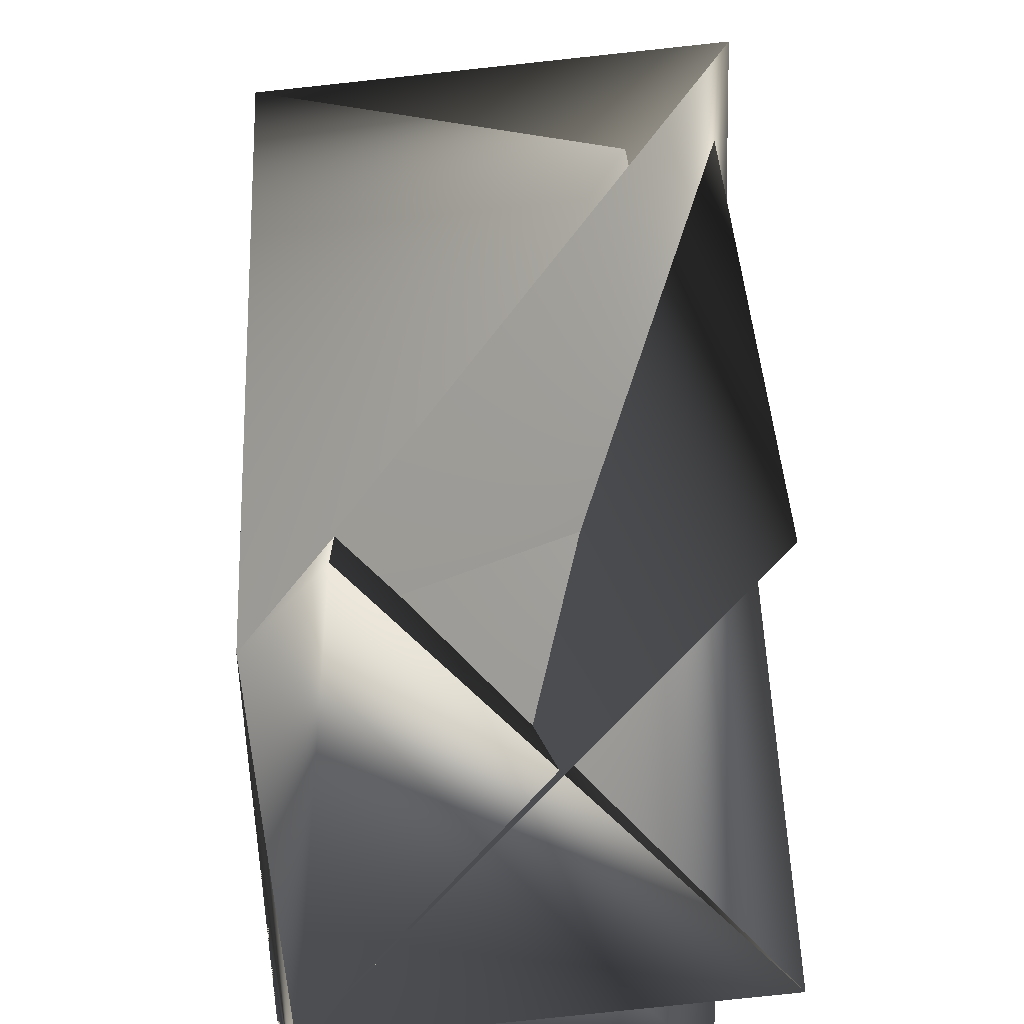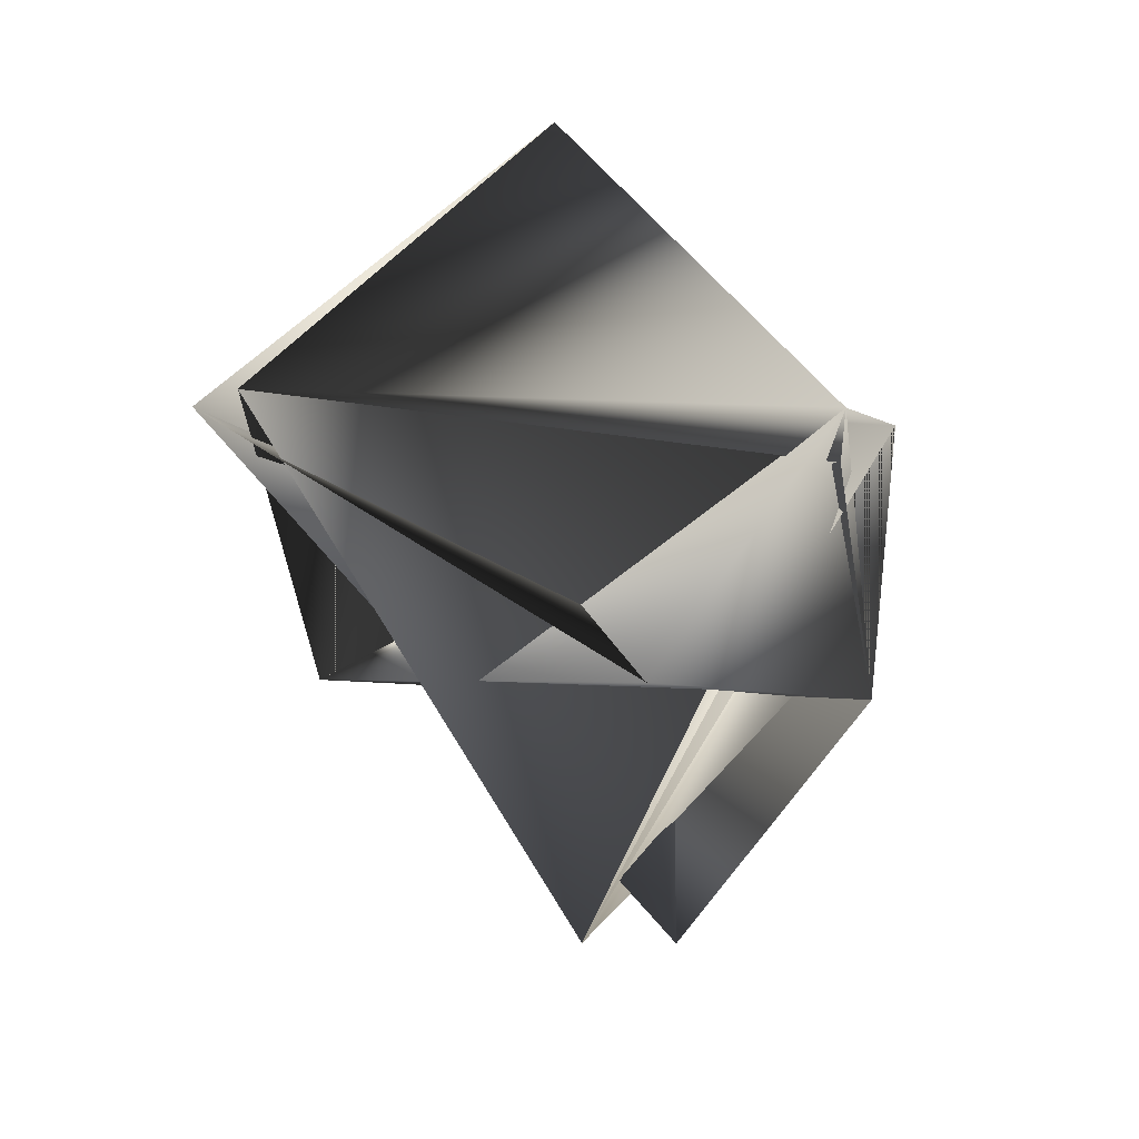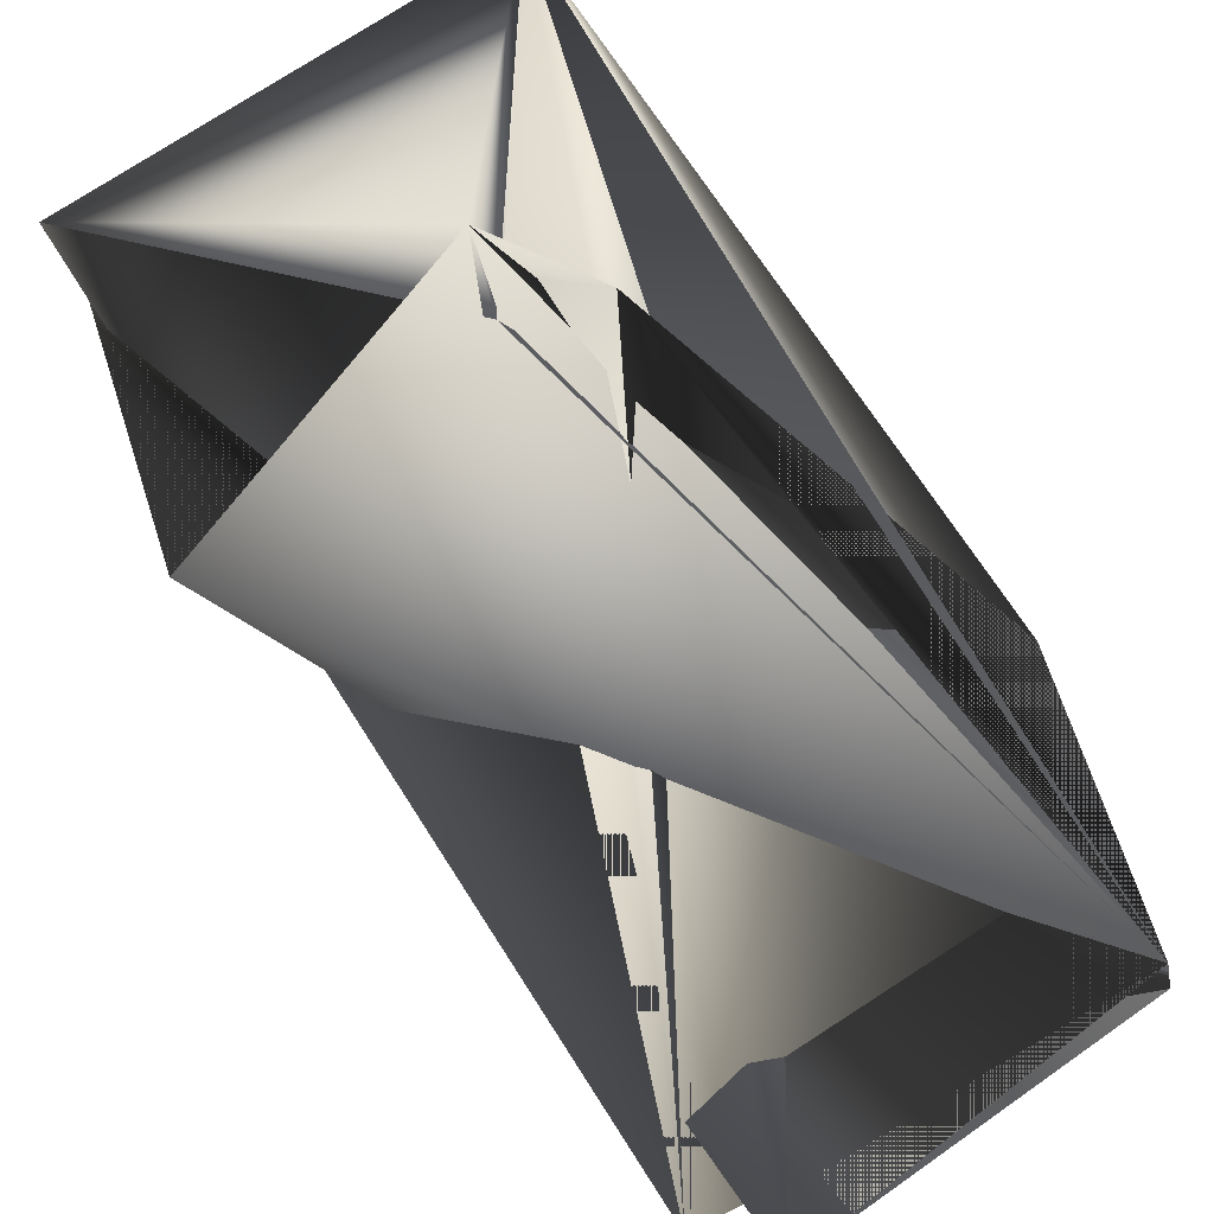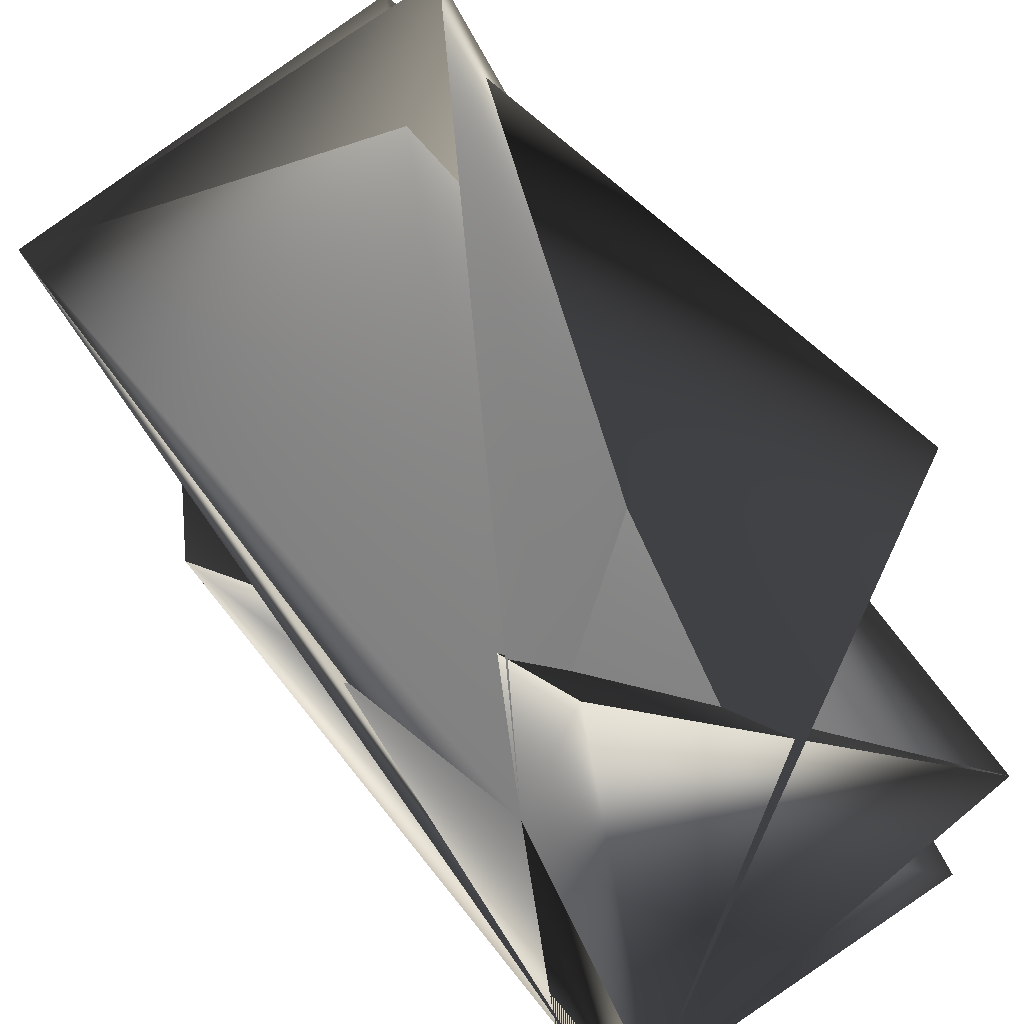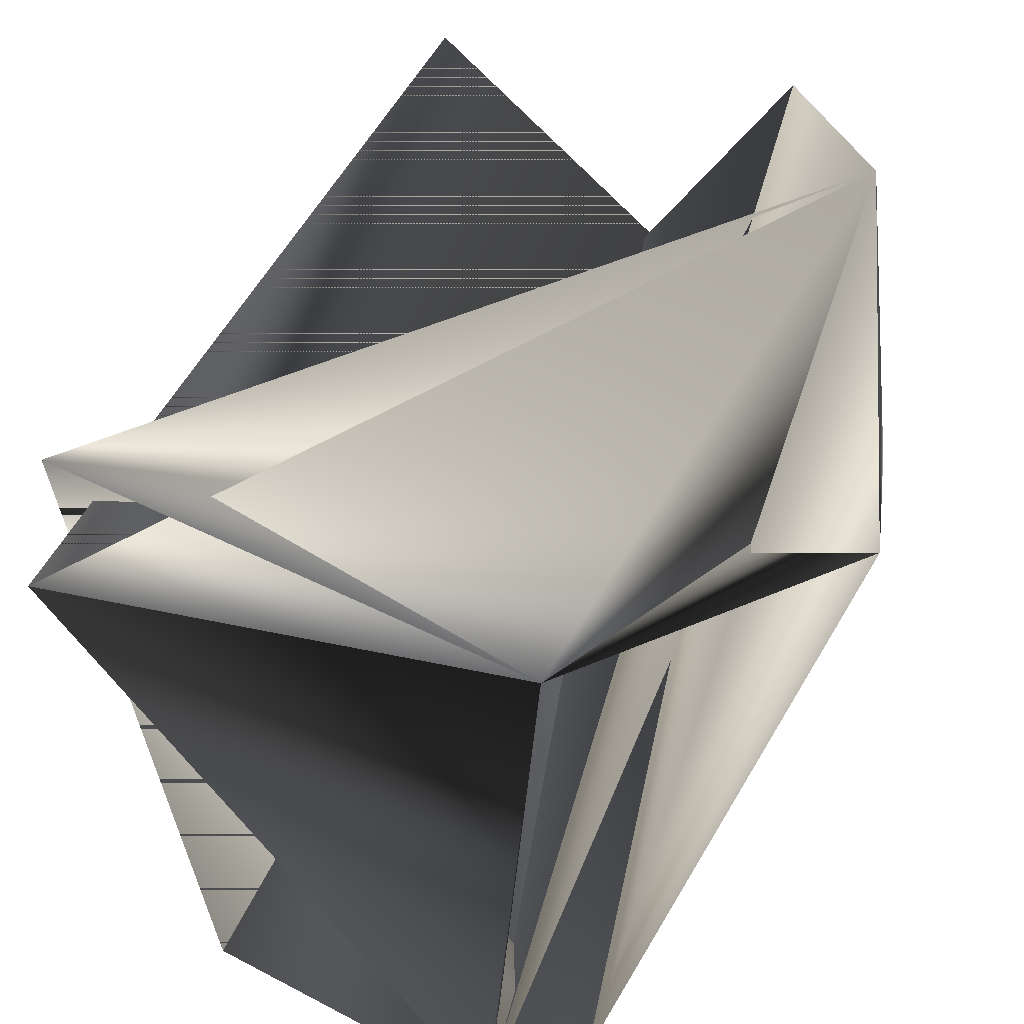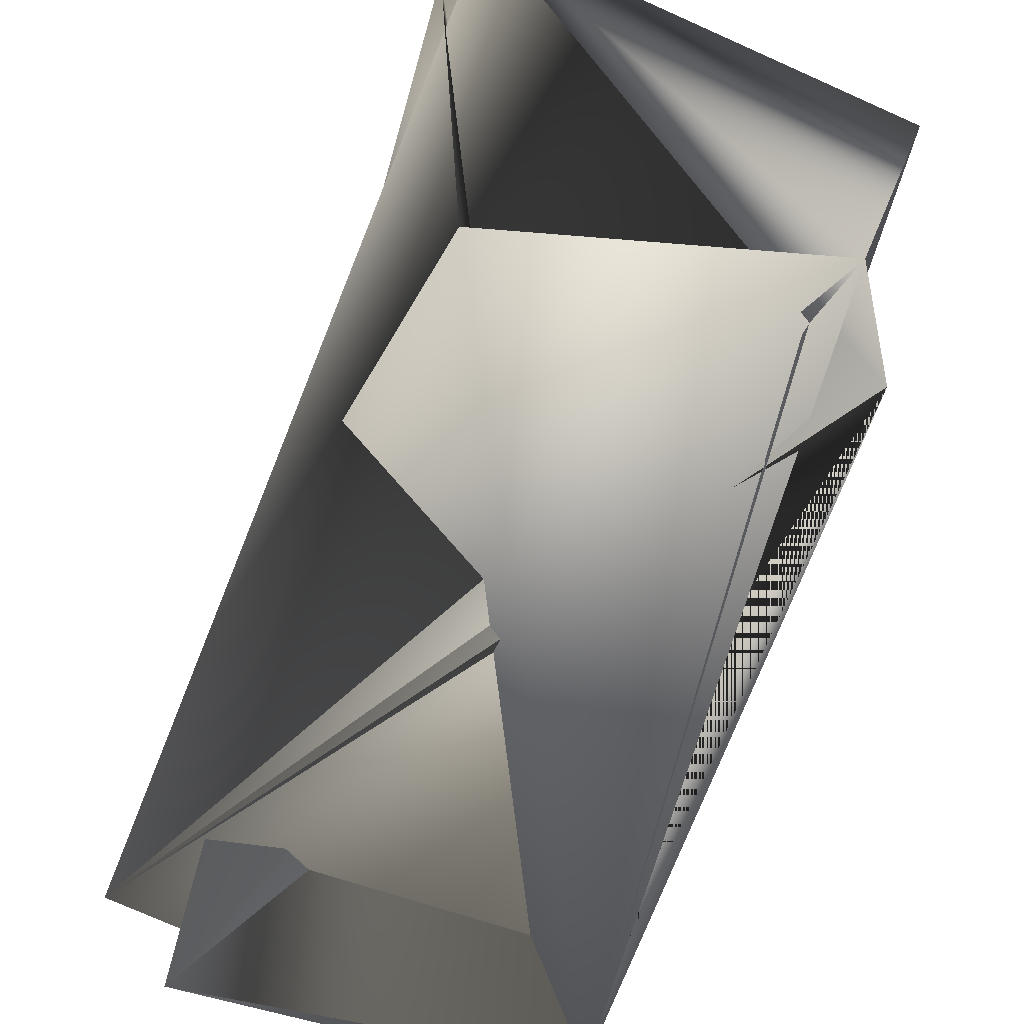
<metadata>
{"format":"obj","ext":"obj","renderer":"f3d","projection":"perspective","resolution":1024,"background":"white","views":[{"elev":53.8,"azim":158.5,"up":"+Y"},{"elev":41.6,"azim":-44.6,"up":"+Z"},{"elev":-68.6,"azim":15.3,"up":"+Y"},{"elev":64.3,"azim":124.3,"up":"+Y"},{"elev":25.1,"azim":5.8,"up":"+Y"},{"elev":-74.1,"azim":-39.4,"up":"+Y"}]}
</metadata>
<code>
v -0.09662 0.2788 0.1978
v -0.09124 0.1927 0.1798
v -0.1553 0.16 0.3089
v -0.1575 0.1932 0.1445
v -0.09124 0.2084 0.1669
v -0.227 0.2624 0.3044
v -0.1396 0.16 0.3089
v -0.1787 0.2951 0.1754
v -0.2059 0.1605 0.2864
v -0.1553 0.16 0.3217
v -0.227 0.2466 0.3173
v -0.1733 0.209 0.1445
v -0.1124 0.2945 0.1978
v -0.145 0.2461 0.3398
f 1 2 3
f 1 4 5
f 1 2 6
f 1 5 2
f 1 6 4
f 1 3 2
f 2 1 3
f 2 1 7
f 2 5 1
f 2 7 1
f 8 9 10
f 8 11 5
f 8 10 5
f 8 2 9
f 8 5 2
f 8 5 11
f 12 11 5
f 12 10 5
f 12 5 13
f 12 5 10
f 12 7 11
f 12 13 7
f 12 13 7
f 12 1 11
f 12 11 10
f 12 10 13
f 12 7 1
f 9 2 6
f 9 2 10
f 9 6 2
f 13 1 7
f 13 5 1
f 4 14 5
f 4 2 6
f 4 6 14
f 4 6 2
f 14 11 10
f 14 10 3
f 14 2 5
f 14 5 11
f 14 6 2
f 14 1 5
f 14 11 1
f 14 3 11
f 1 10 13
f 1 5 10
f 1 13 3
f 11 7 10
f 11 3 10
f 10 2 13
f 10 7 13
f 2 3 13

</code>
